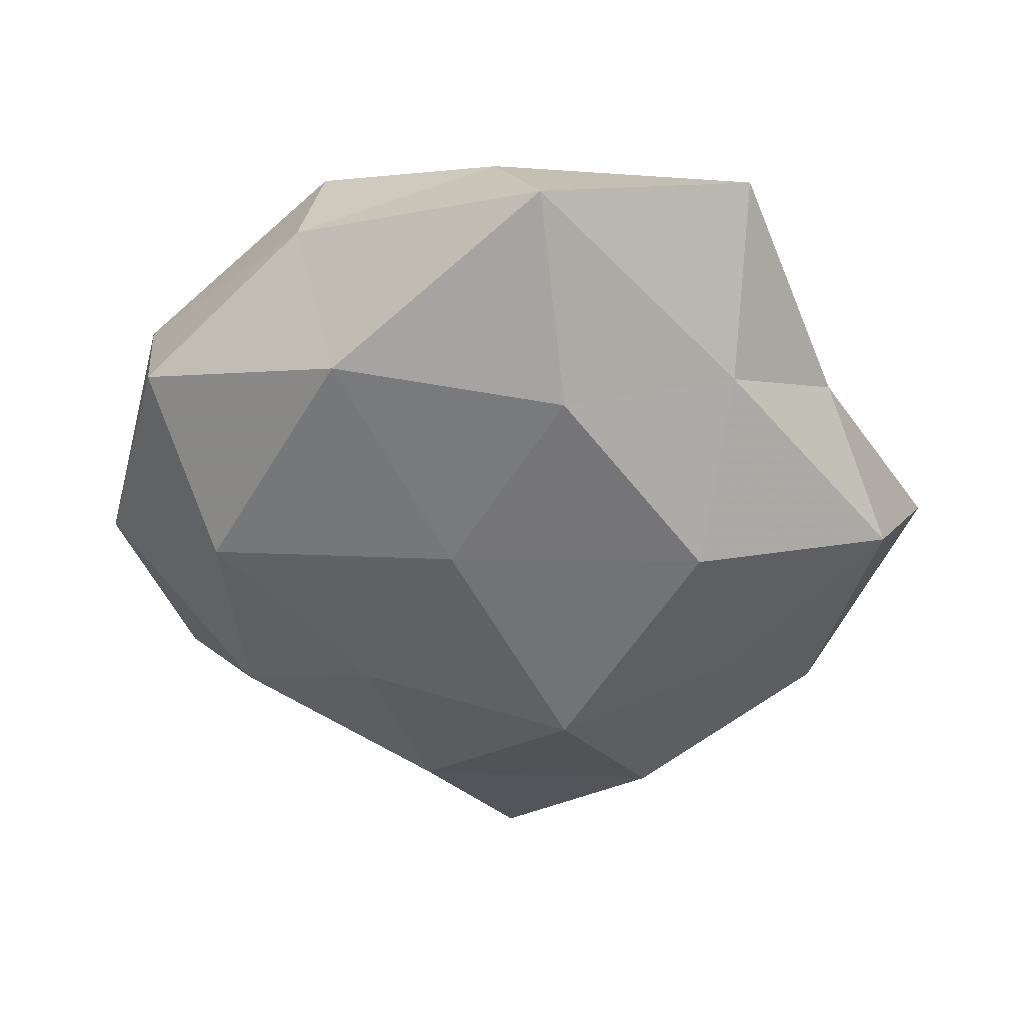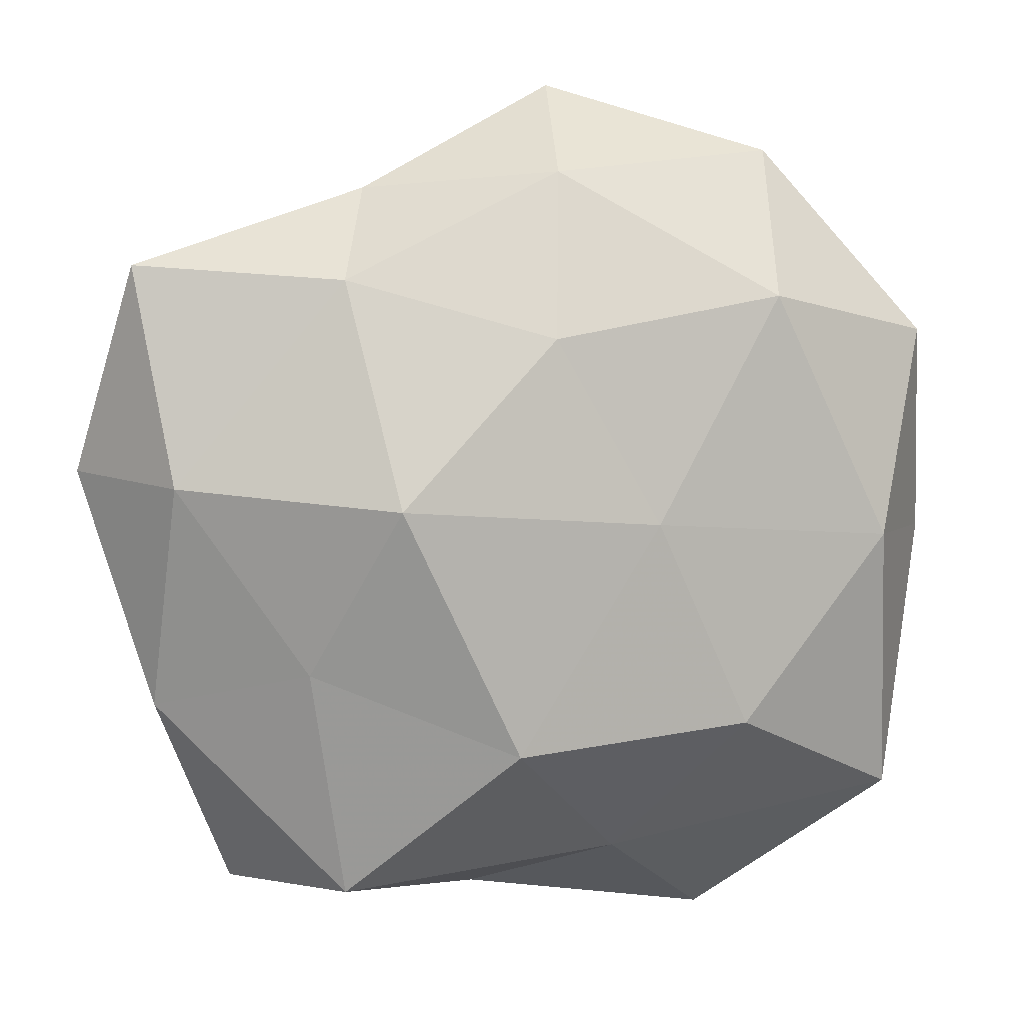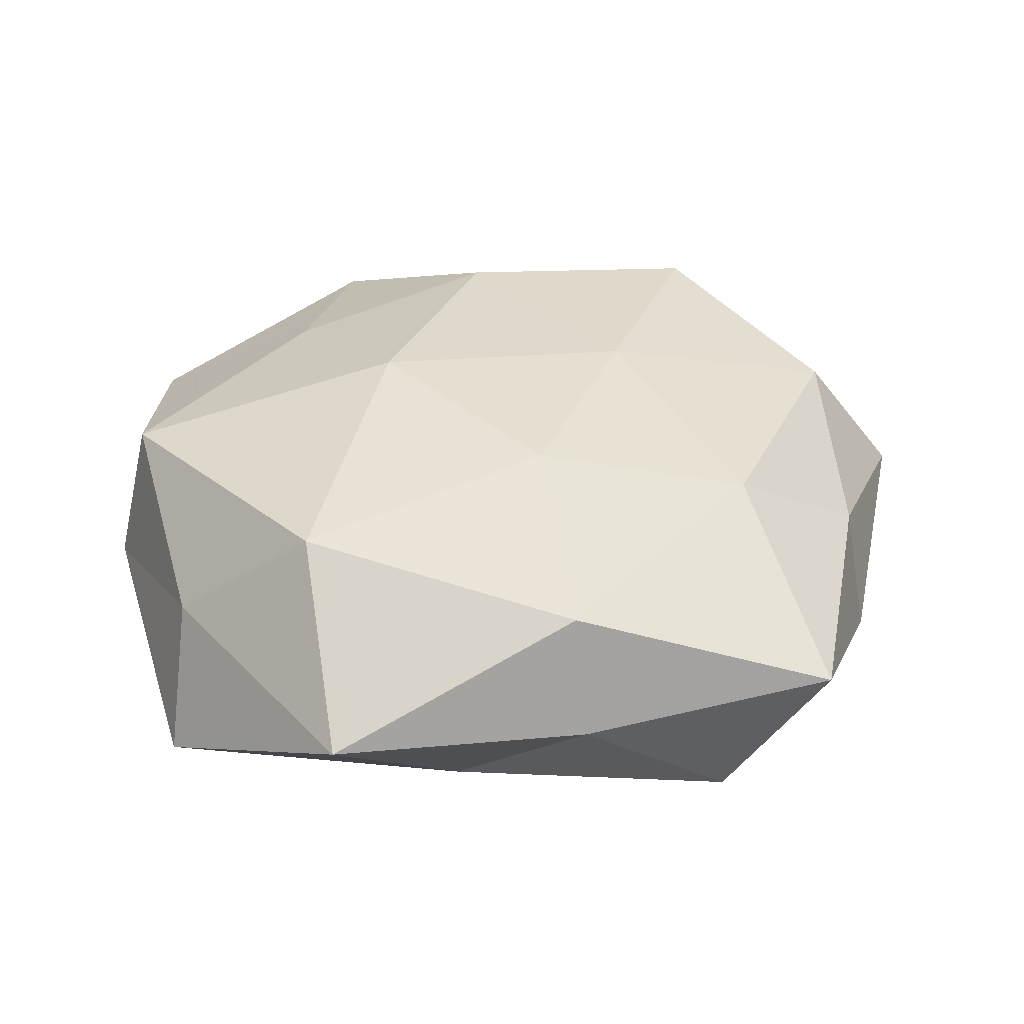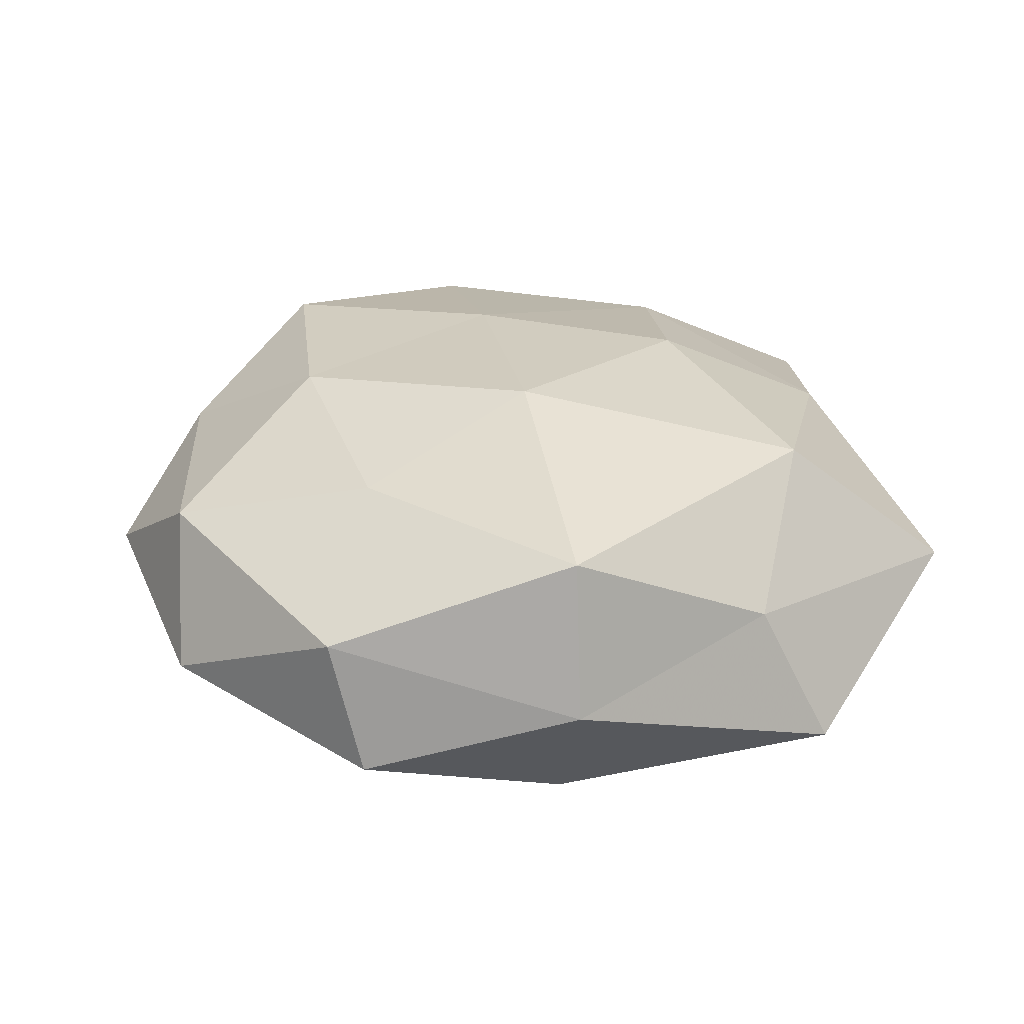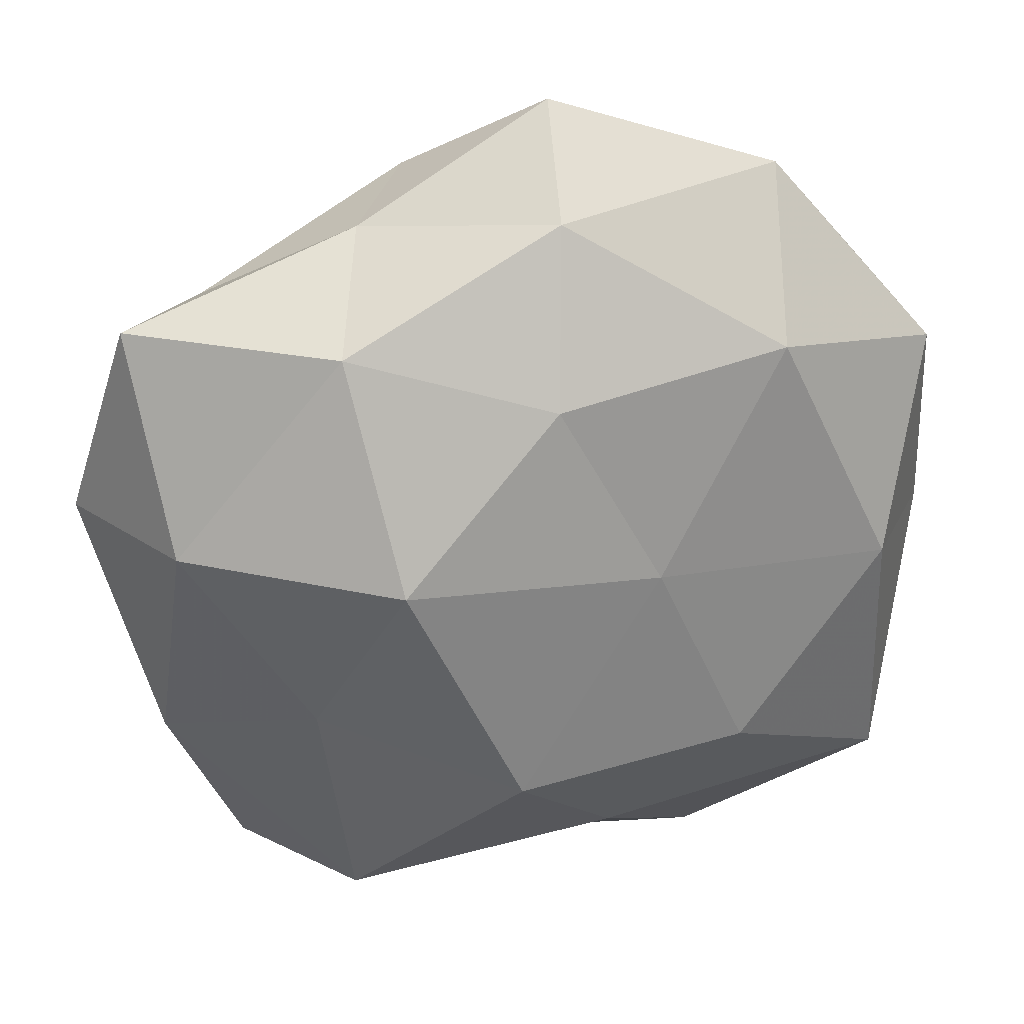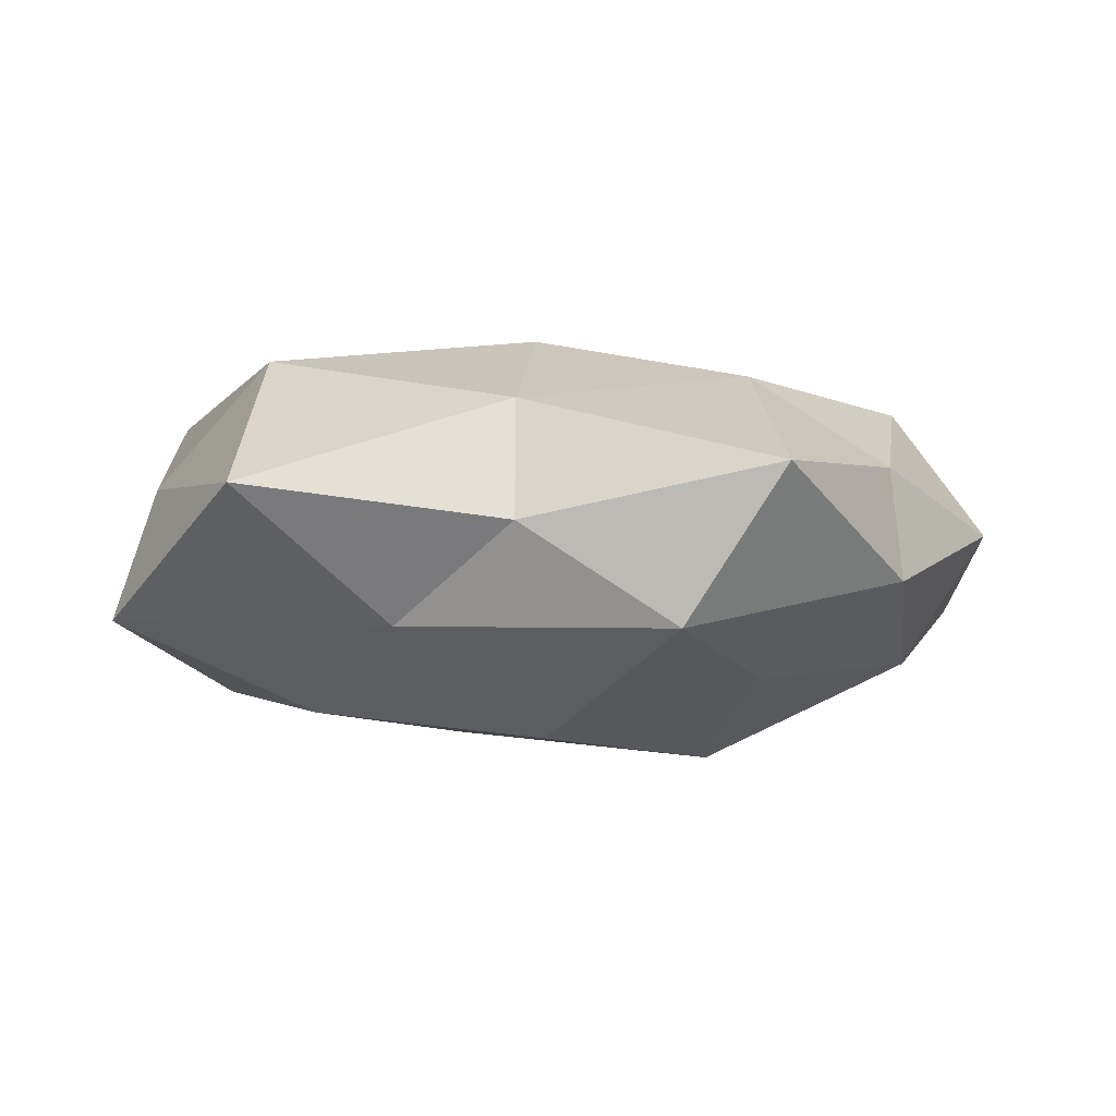
<metadata>
{"format":"obj","ext":"obj","renderer":"f3d","projection":"perspective","resolution":1024,"background":"white","views":[{"elev":-50.5,"azim":-56.6,"up":"+Z"},{"elev":7.3,"azim":167.4,"up":"+Y"},{"elev":36.0,"azim":-4.6,"up":"+Z"},{"elev":26.7,"azim":-95.6,"up":"+Z"},{"elev":27.3,"azim":166.8,"up":"+Y"},{"elev":-4.9,"azim":12.2,"up":"+Z"}]}
</metadata>
<code>
v -0.008965 0.0005982 0.01555
v -0.001495 0.03415 0.0003171
v 0.03016 -0.01297 -0.003967
v 0.004798 -0.02924 -0.0005046
v 0.008318 0.02769 0.007078
v -0.0304 0.01506 -0.005912
v -0.01618 0.01368 0.01099
v 0.01616 -0.02745 -0.00803
v -0.03254 -0.001218 -0.001109
v 0.02903 -0.00965 0.004832
v 0.01617 0.0194 -0.01047
v 0.03125 0.02042 -0.004134
v -0.01412 -0.0145 -0.01334
v -0.006811 0.001145 -0.01462
v -0.02987 -0.001131 0.01058
v -0.005065 -0.02508 -0.007504
v -0.01167 0.02876 0.007254
v 0.02385 -0.02865 0.003215
v 0.002628 -0.013 0.01477
v 0.0009077 0.01505 -0.01361
v -0.01663 0.01806 -0.01238
v 0.01896 -0.01366 0.01142
v 0.004034 -0.01593 -0.01537
v -0.01478 -0.03293 0.002163
v 0.02442 0.01932 0.004873
v 0.01914 -0.009945 -0.01088
v -0.01827 0.02913 -0.003103
v -0.0005177 0.02737 -0.007988
v -0.02582 -0.0005208 -0.01131
v -0.0003922 0.01789 0.01392
v 0.01307 0.002871 -0.01672
v -0.0265 -0.01619 0.00375
v 0.0104 0.002266 0.01465
v 0.03535 0.004565 0.0008834
v 0.01784 0.01817 0.01336
v -0.02789 -0.02129 -0.006597
v -0.01614 -0.0202 0.01272
v 0.004167 -0.02622 0.008472
v 0.02824 0.003839 0.01068
v 0.02878 0.004125 -0.009253
v 0.01339 0.02618 -0.001706
v -0.02874 0.01742 0.004036
f 7 15 1
f 8 4 16
f 2 17 5
f 18 8 3
f 18 4 8
f 10 18 3
f 21 20 14
f 10 22 18
f 13 14 23
f 8 16 23
f 23 16 13
f 24 16 4
f 3 8 26
f 26 8 23
f 27 17 2
f 6 27 21
f 20 28 11
f 21 28 20
f 27 2 28
f 27 28 21
f 6 29 9
f 29 14 13
f 6 21 29
f 21 14 29
f 1 30 7
f 17 30 5
f 17 7 30
f 11 31 20
f 14 20 31
f 14 31 23
f 23 31 26
f 9 32 15
f 19 33 1
f 22 33 19
f 33 30 1
f 10 3 34
f 34 12 25
f 35 25 5
f 5 30 35
f 33 35 30
f 36 13 16
f 36 16 24
f 29 36 9
f 29 13 36
f 9 36 32
f 32 36 24
f 15 37 1
f 1 37 19
f 15 32 37
f 24 37 32
f 18 38 4
f 22 38 18
f 22 19 38
f 4 38 24
f 38 19 37
f 38 37 24
f 10 39 22
f 39 33 22
f 10 34 39
f 34 25 39
f 39 25 35
f 39 35 33
f 12 40 11
f 3 26 40
f 40 31 11
f 40 26 31
f 3 40 34
f 34 40 12
f 5 41 2
f 11 41 12
f 25 41 5
f 25 12 41
f 28 2 41
f 28 41 11
f 6 9 42
f 42 15 7
f 9 15 42
f 42 7 17
f 6 42 27
f 42 17 27

</code>
